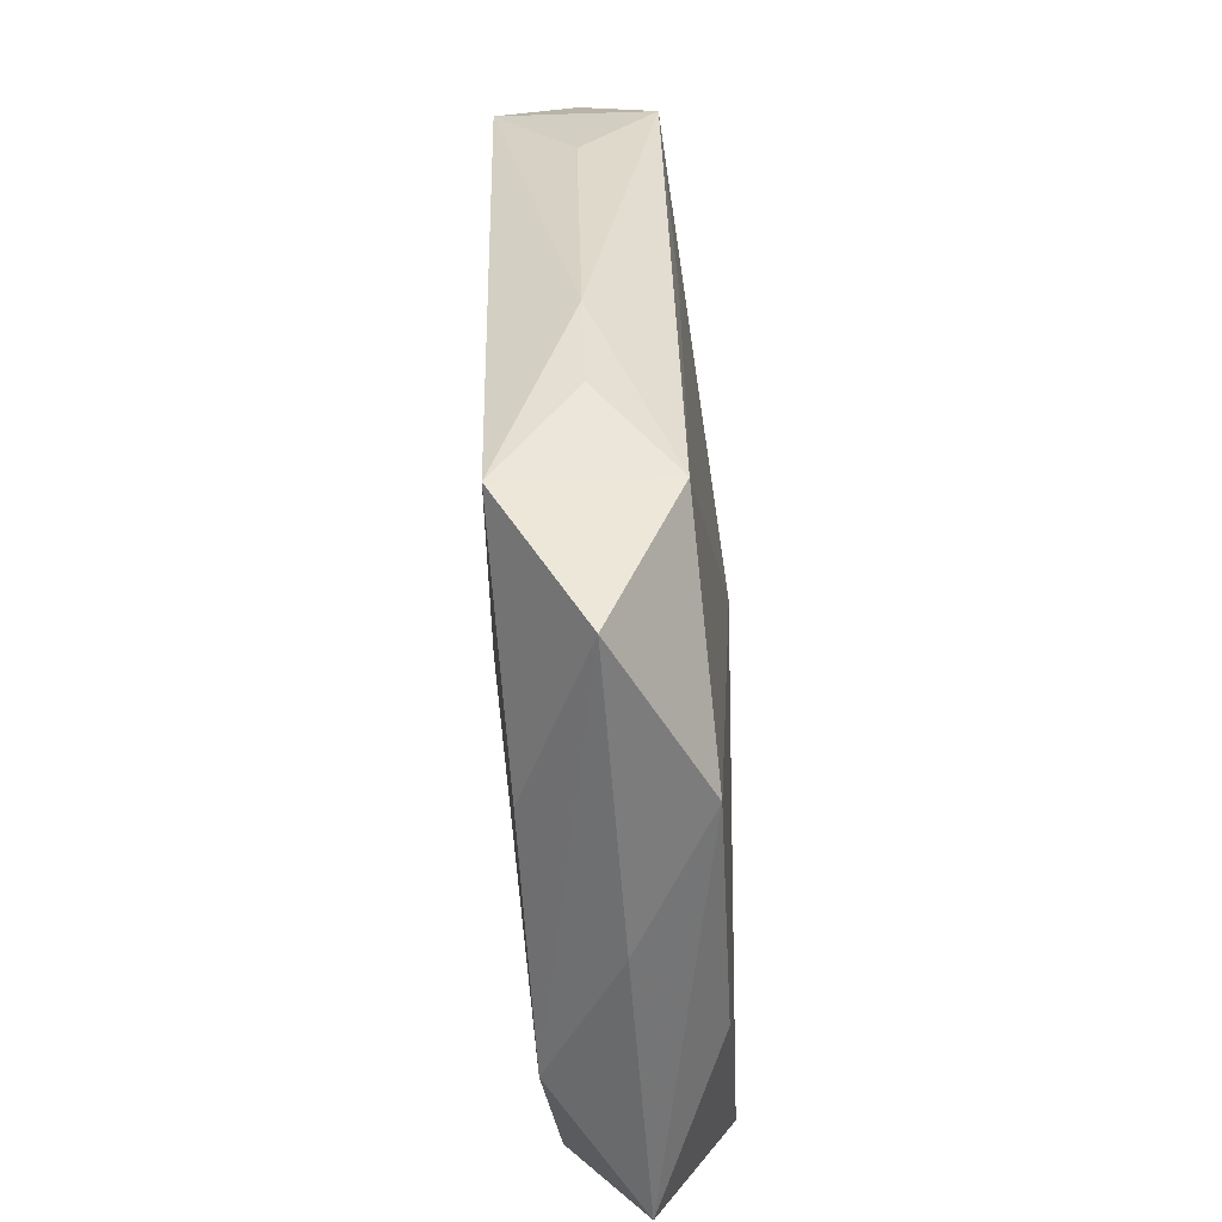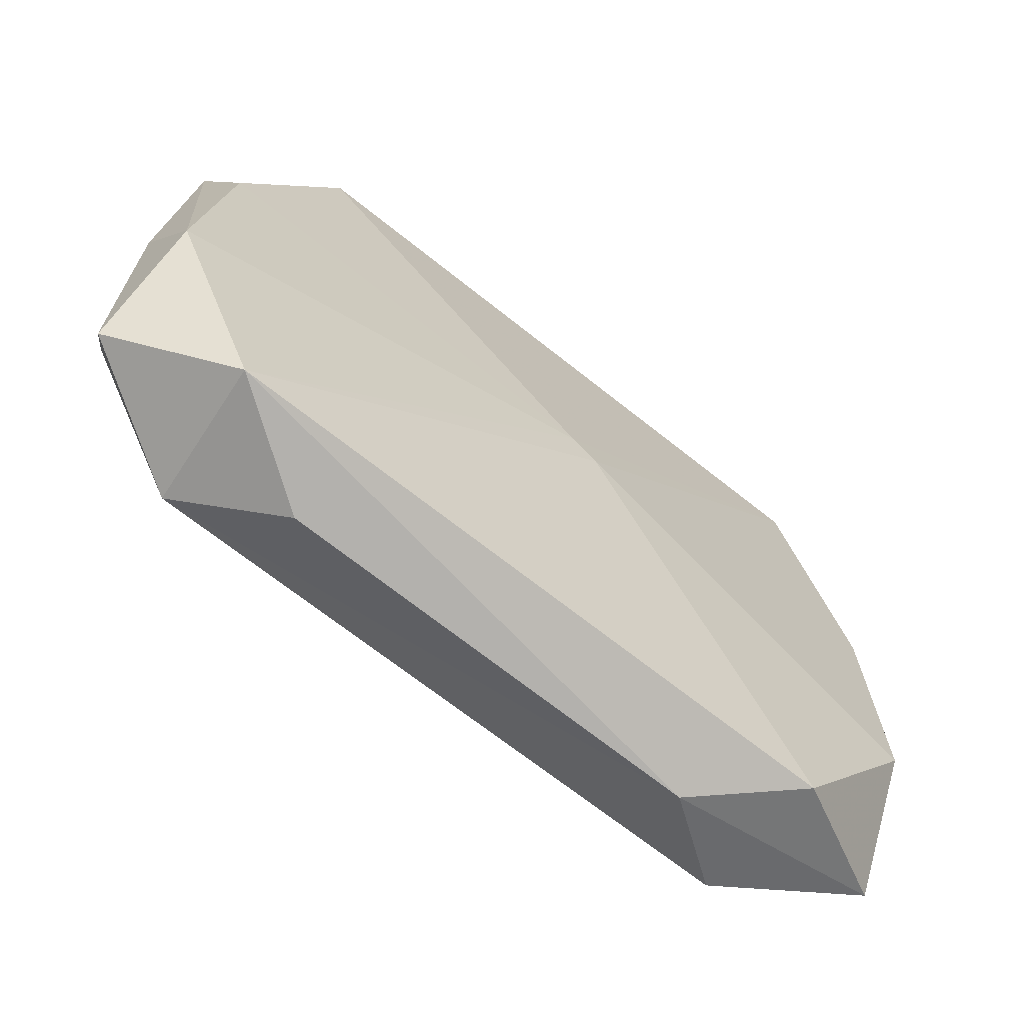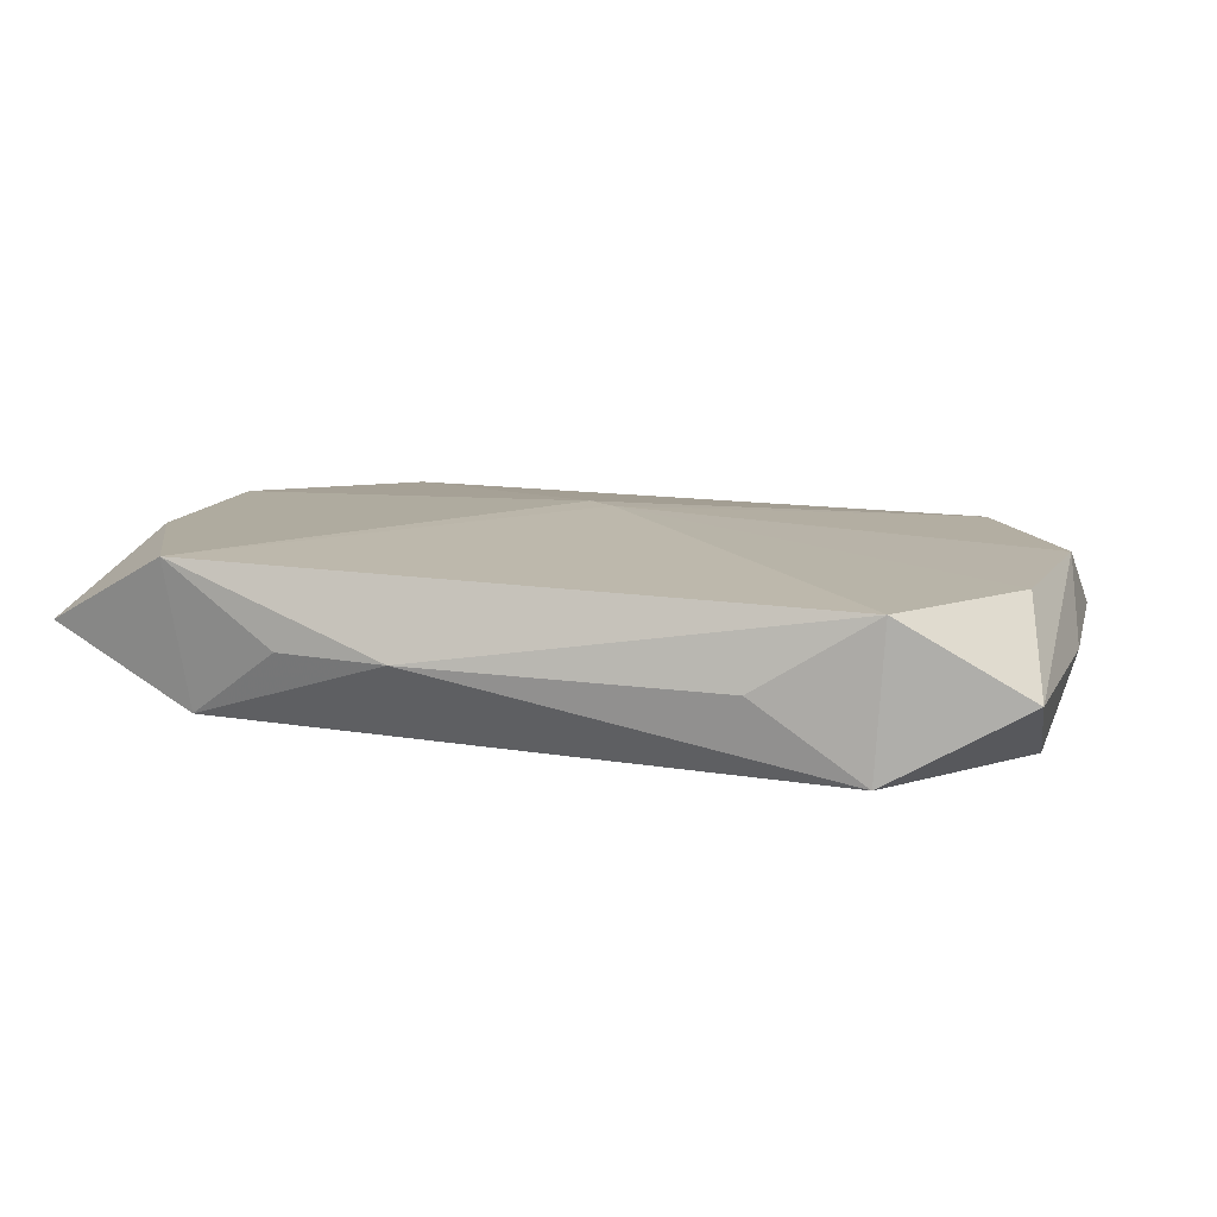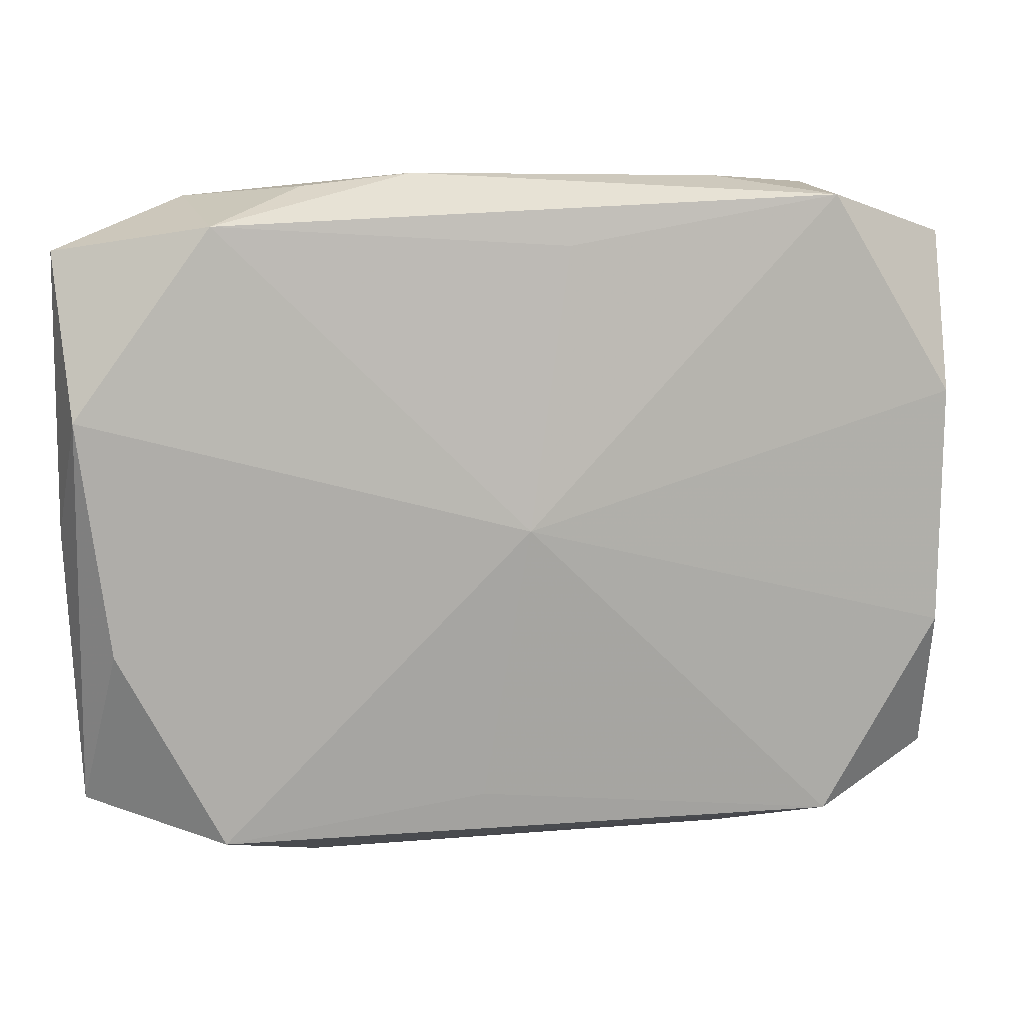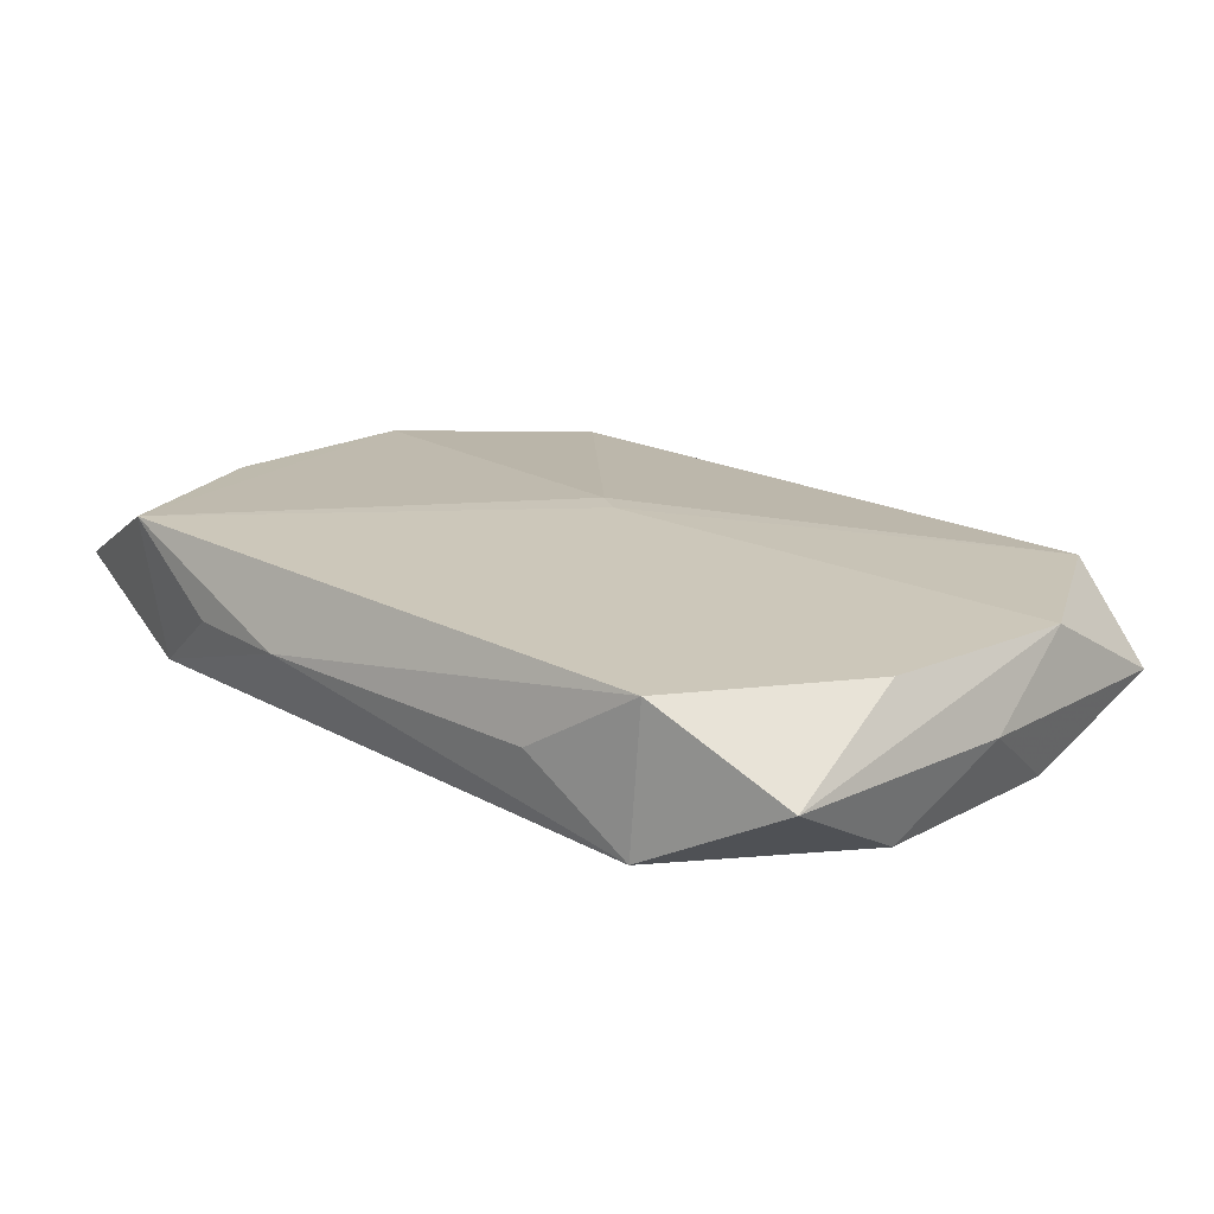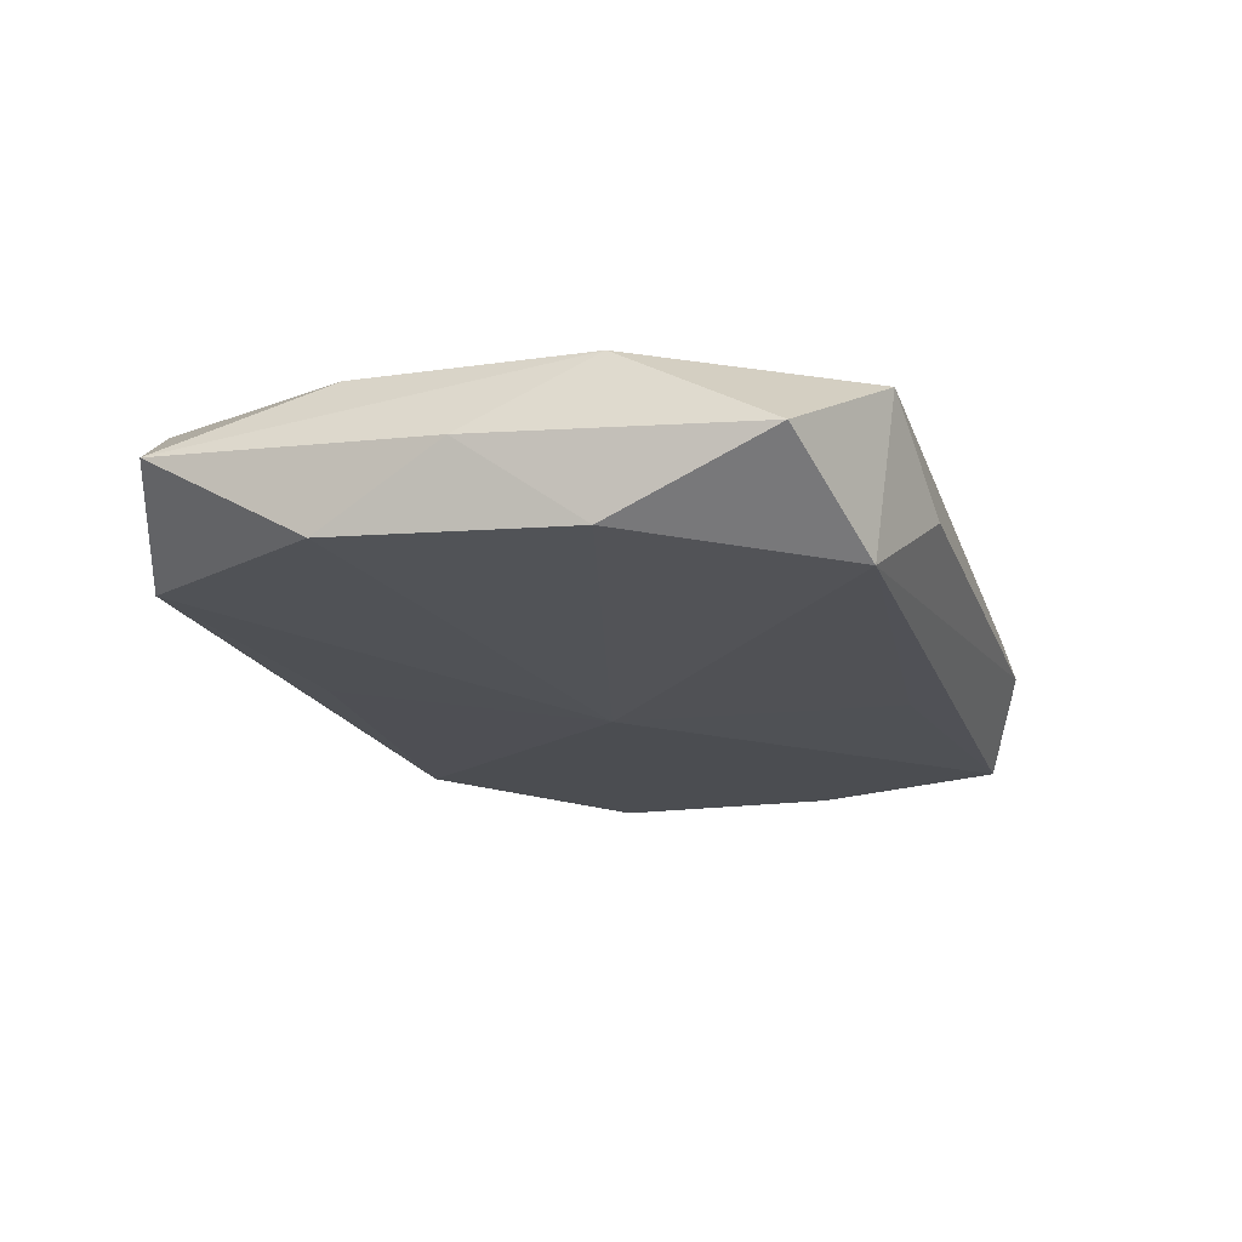
<metadata>
{"format":"obj","ext":"obj","renderer":"f3d","projection":"perspective","resolution":1024,"background":"white","views":[{"elev":33.4,"azim":87.8,"up":"+Y"},{"elev":-71.2,"azim":-39.0,"up":"+Y"},{"elev":13.9,"azim":-164.1,"up":"+Z"},{"elev":15.9,"azim":169.5,"up":"+Y"},{"elev":20.2,"azim":-138.0,"up":"+Z"},{"elev":-20.8,"azim":-72.6,"up":"+Z"}]}
</metadata>
<code>
v -0.02253 -0.02244 -0.007402
v -0.01509 0.02455 0.001514
v 0.02193 0.02244 -0.003197
v -0.03288 8.727e-05 -0.0005724
v 0.03327 7.109e-05 0.0003332
v -0.03026 0.008045 0.005251
v 0.03255 -0.01992 -0.001183
v 0.01517 0.02443 0.001919
v 0.007231 0.0252 0.001869
v 0.0229 -0.02339 0.003731
v -0.03139 -0.008975 0.004148
v 0.02335 0.02323 0.007364
v -0.00328 0.02055 -0.0042
v -0.02362 -0.02421 0.00322
v -0.02284 0.02369 -0.003997
v -0.03144 0.009203 -0.005281
v -0.03106 -0.008122 -0.006517
v 0.03289 0.02029 0.001851
v 0.002086 -0.001781 0.007364
v 0.02994 -0.007751 -0.005402
v 0.03048 0.008078 0.006118
v 0.02258 -0.02213 -0.006686
v -0.01553 -0.02516 -0.002236
v 0.01575 -0.02516 -0.001807
v 0.003601 -0.01945 -0.007087
v -8.05e-06 -0.0004845 0.007364
v -0.03196 -0.01968 -0.002048
v 0.0001943 0.0006271 -0.007395
v 0.03192 0.009232 -0.004436
v -0.02338 0.02327 0.006733
v -0.03237 0.02009 0.000941
v 0.03207 -0.009173 0.005111
f 19 10 32
f 32 12 19
f 4 11 31
f 14 10 19
f 15 2 9
f 12 32 21
f 11 4 27
f 27 14 11
f 19 12 26
f 26 14 19
f 11 14 26
f 30 26 12
f 30 15 31
f 2 15 30
f 30 12 9
f 9 2 30
f 22 29 20
f 12 21 18
f 5 29 18
f 18 32 5
f 18 21 32
f 29 22 28
f 17 27 4
f 31 11 6
f 6 30 31
f 11 26 6
f 26 30 6
f 24 14 23
f 10 14 24
f 7 32 10
f 10 24 7
f 7 24 22
f 7 22 20
f 5 32 7
f 7 29 5
f 20 29 7
f 9 12 8
f 3 18 29
f 29 28 3
f 3 15 9
f 9 8 3
f 12 18 3
f 3 8 12
f 16 4 31
f 16 17 4
f 31 15 16
f 15 28 16
f 28 17 16
f 27 17 1
f 23 14 1
f 14 27 1
f 1 24 23
f 22 24 1
f 1 17 28
f 13 28 15
f 15 3 13
f 13 3 28
f 25 28 22
f 22 1 25
f 25 1 28

</code>
